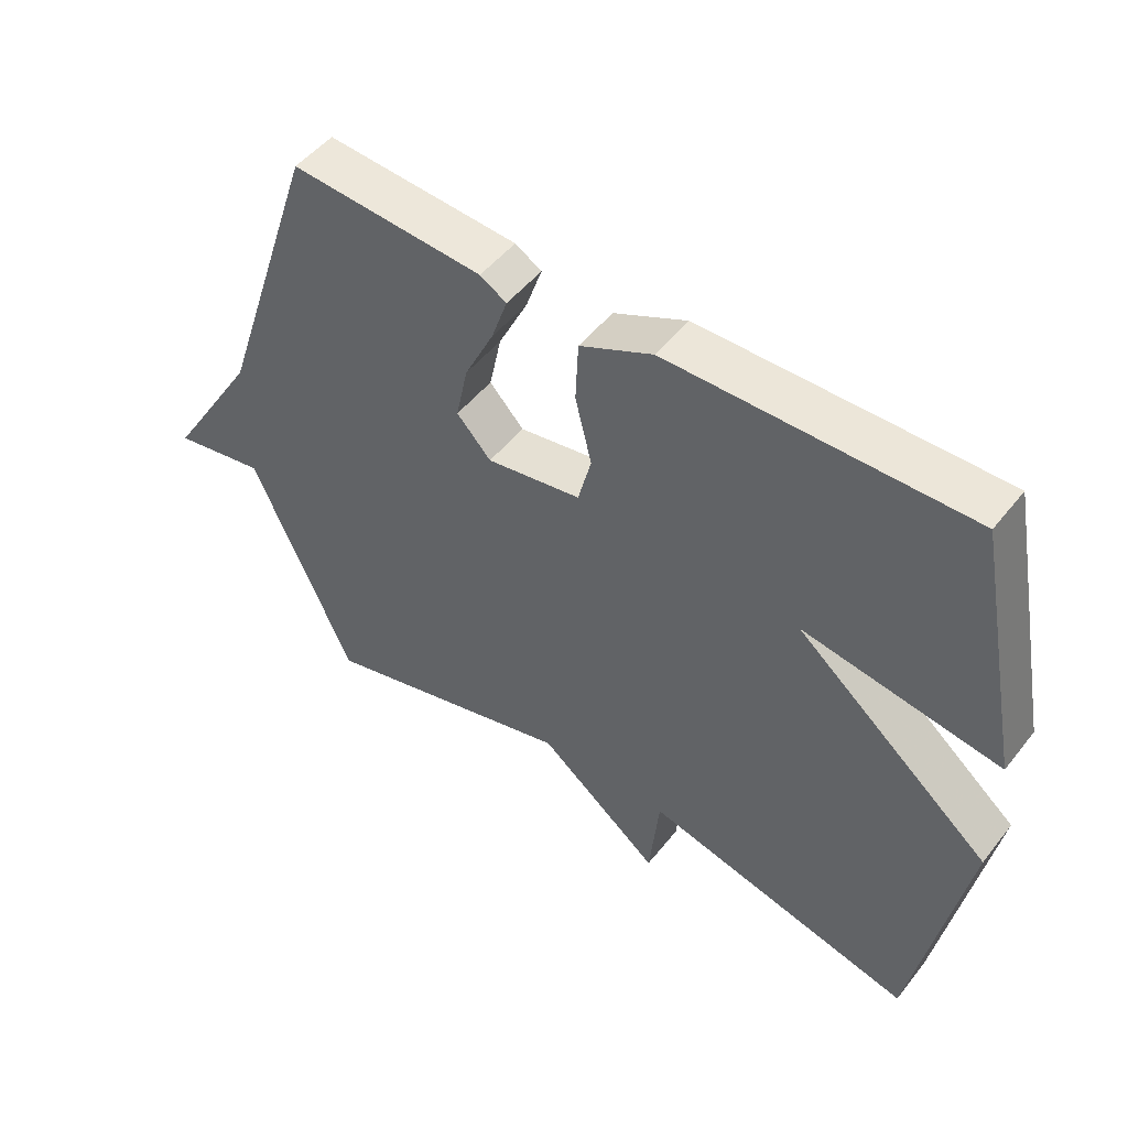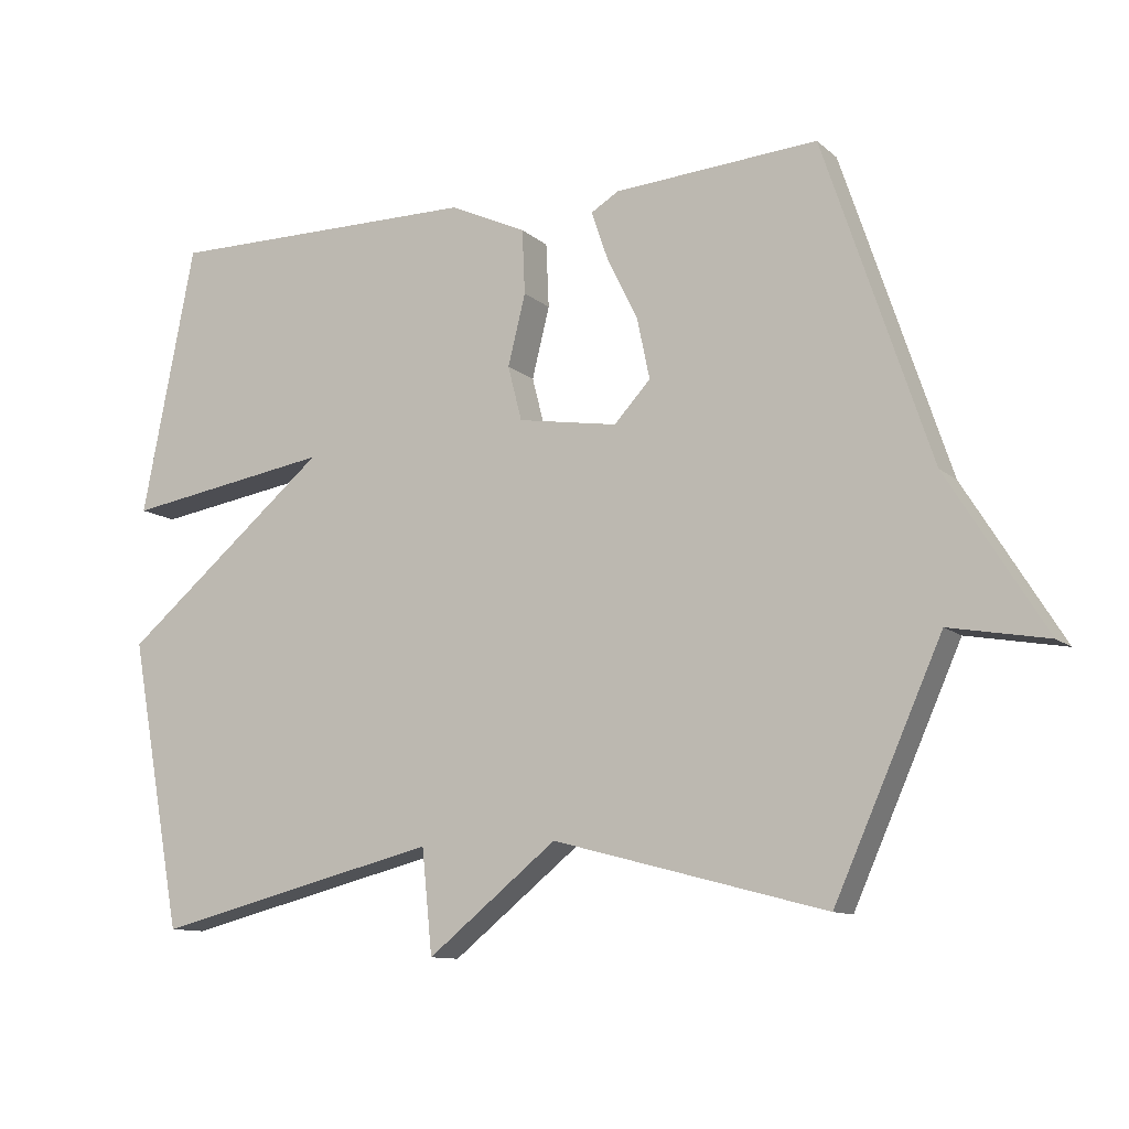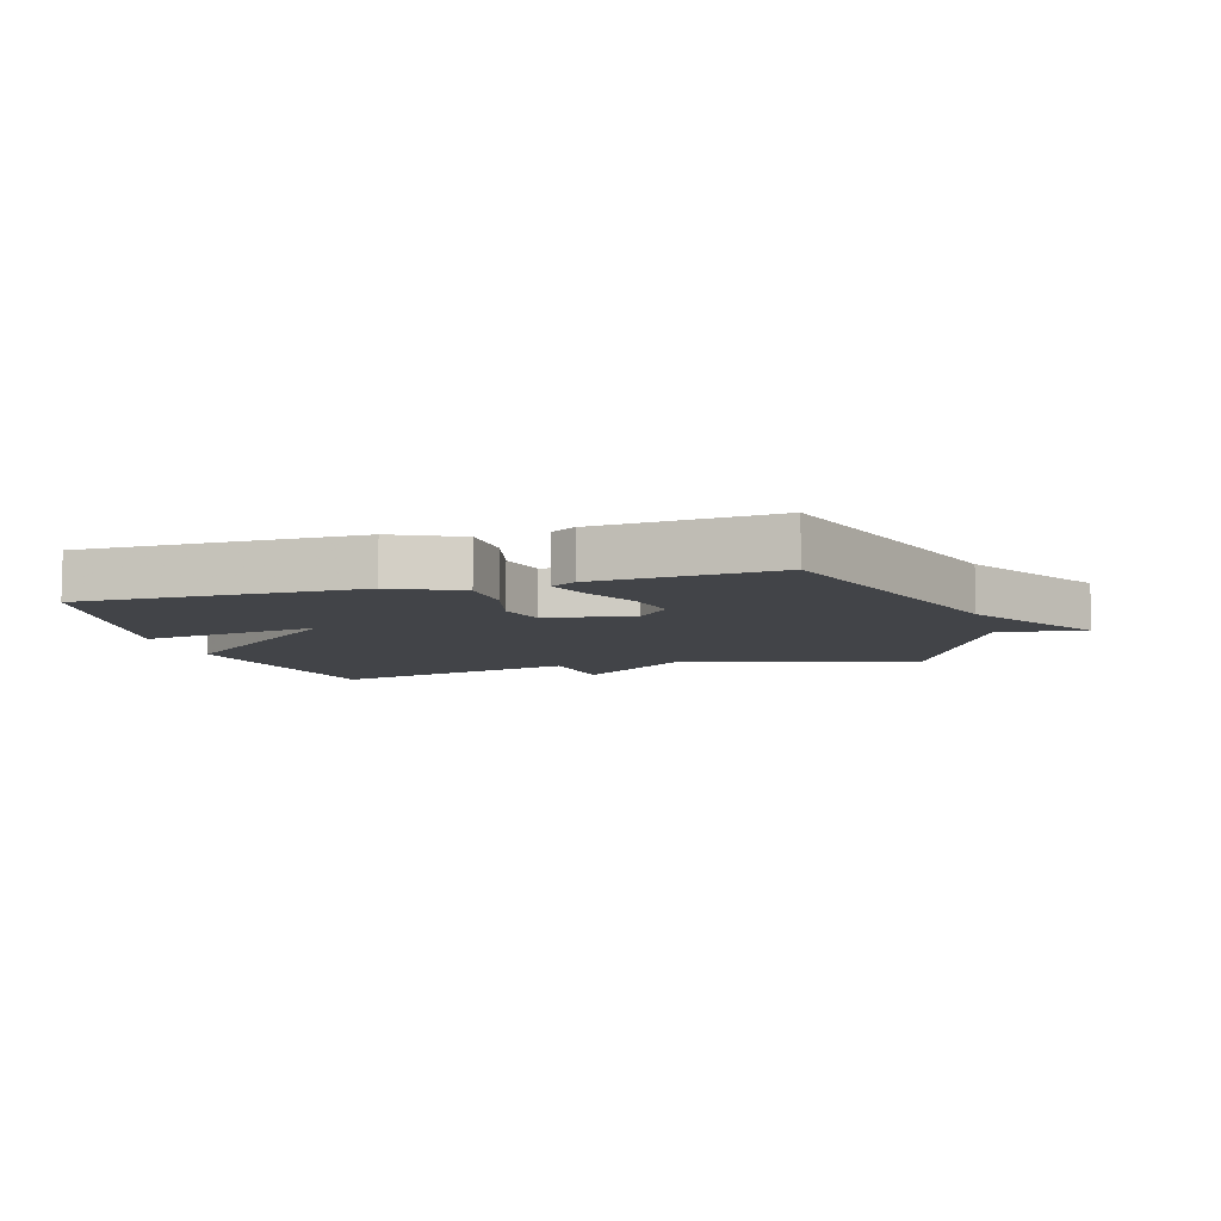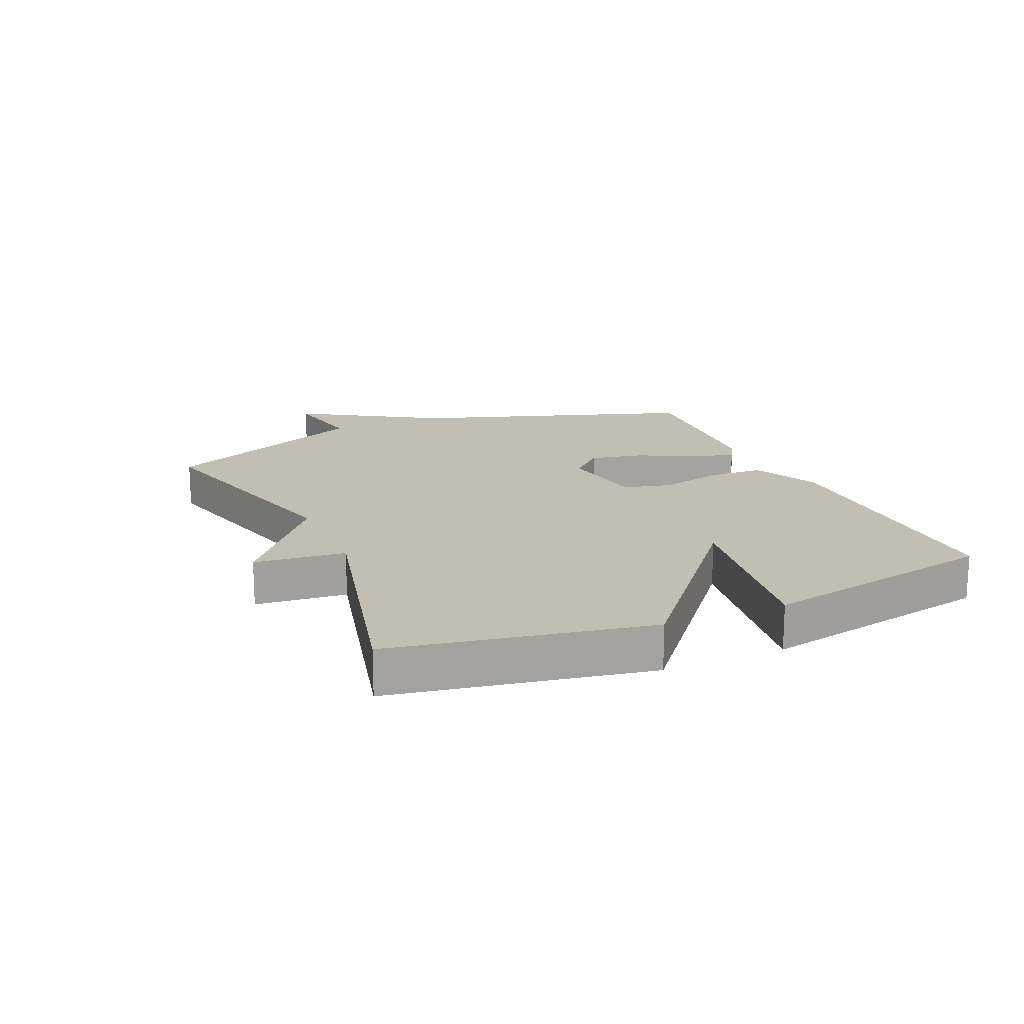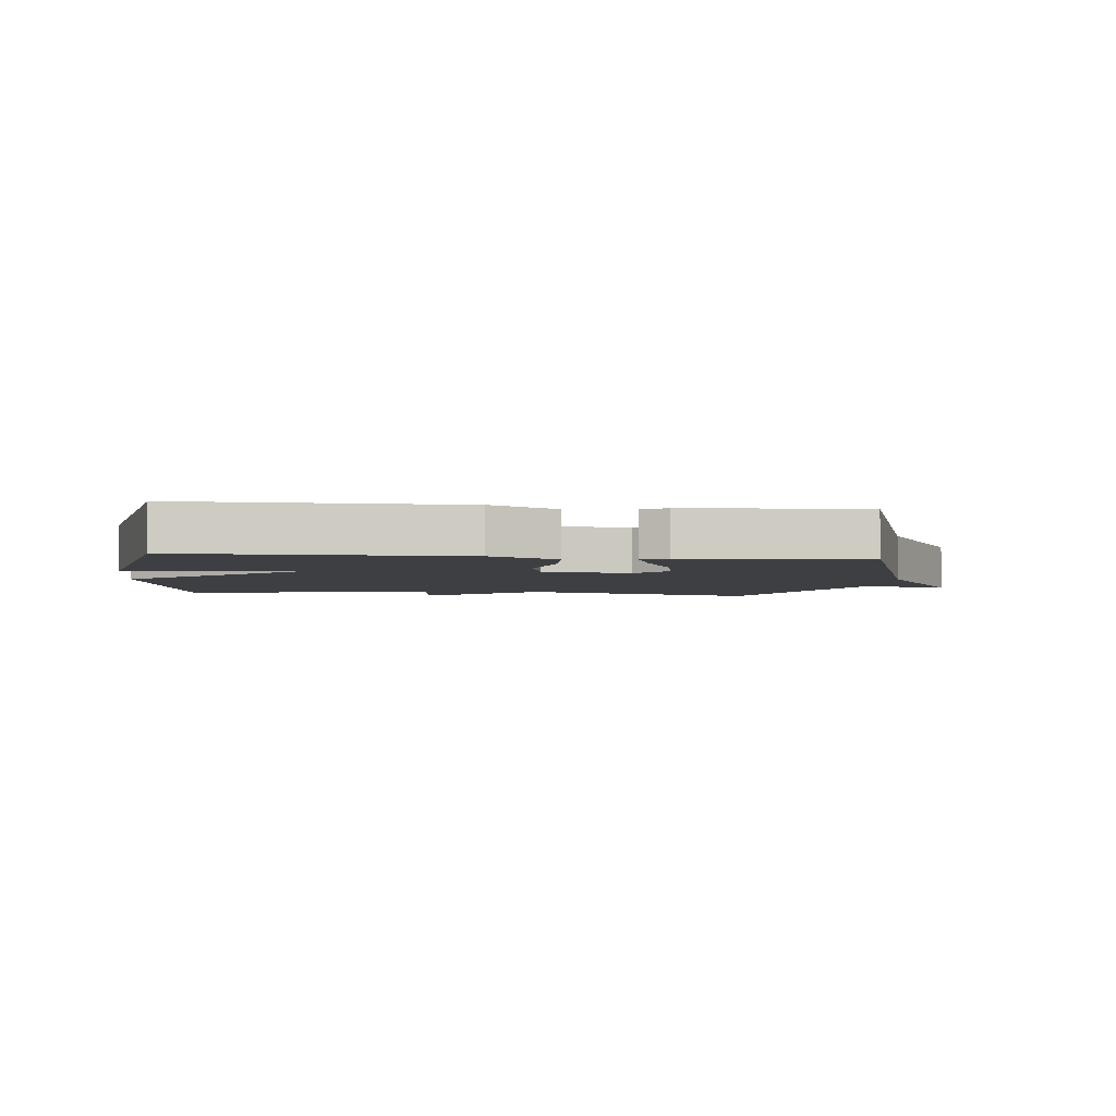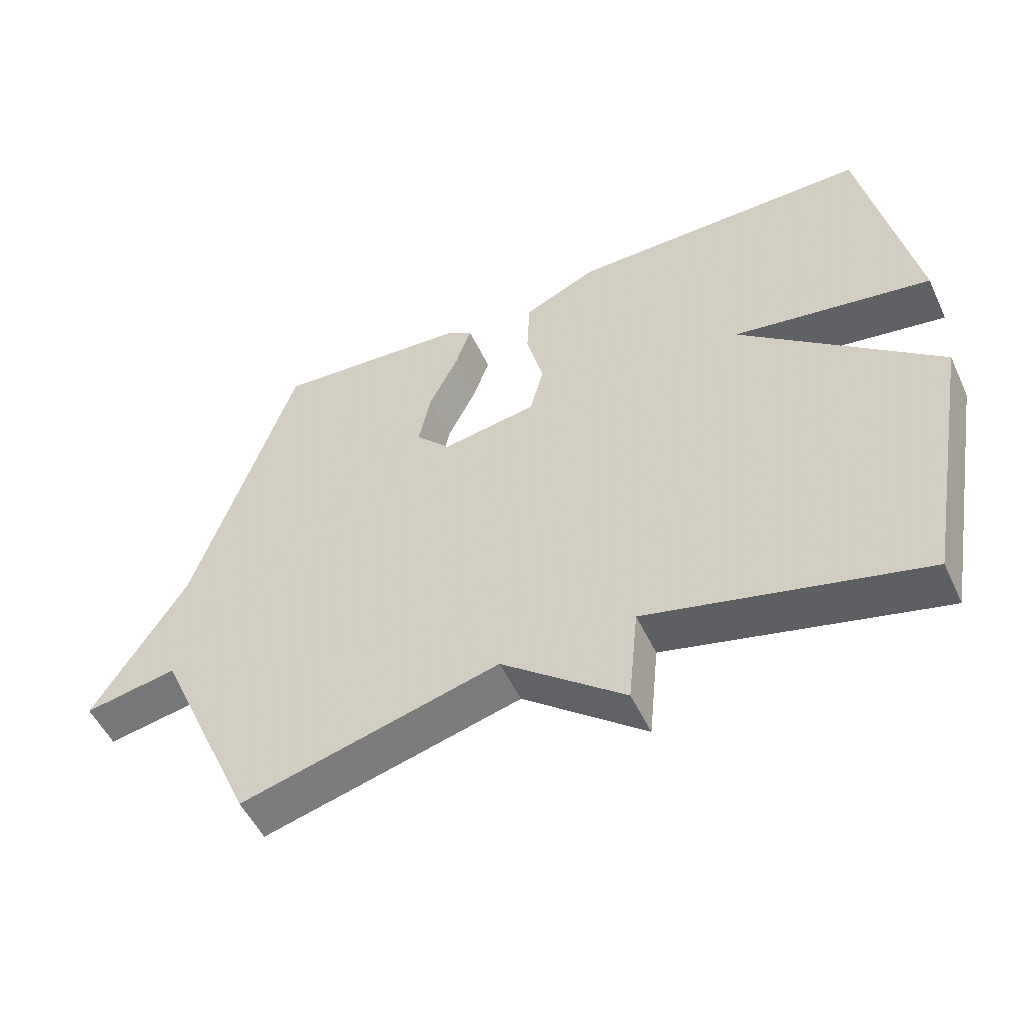
<metadata>
{"format":"obj","ext":"obj","renderer":"f3d","projection":"perspective","resolution":1024,"background":"white","views":[{"elev":49.8,"azim":-143.2,"up":"+Z"},{"elev":-11.0,"azim":27.8,"up":"+Z"},{"elev":-7.9,"azim":16.2,"up":"+Y"},{"elev":17.3,"azim":-113.7,"up":"+Y"},{"elev":-4.0,"azim":-6.3,"up":"+Y"},{"elev":-52.3,"azim":-155.2,"up":"+Z"}]}
</metadata>
<code>
v -0.5 0.07 -0.5
v -0.576 0.07 -0.086
v -0.279 0.07 0.162
v -0.576 0.07 0.114
v -0.5 0.07 0.5
v -0.049 0.07 0.498
v 0.061 0.07 0.447
v 0.065 0.07 0.355
v 0.04 0.07 0.254
v 0.06 0.07 0.176
v 0.203 0.07 0.153
v 0.255 0.07 0.209
v 0.237 0.07 0.295
v 0.193 0.07 0.385
v 0.169 0.07 0.455
v 0.209 0.07 0.479
v 0.5 0.07 0.5
v 0.653 0.07 0.043
v 0.793 0.07 -0.182
v 0.653 0.07 -0.157
v 0.5 0.07 -0.5
v 0.111 0.07 -0.398
v -0.074 0.07 -0.546
v -0.089 0.07 -0.398
v -0.5 0 -0.5
v -0.576 0 -0.086
v -0.279 0 0.162
v -0.576 0 0.114
v -0.5 0 0.5
v -0.049 0 0.498
v 0.061 0 0.447
v 0.065 0 0.355
v 0.04 0 0.254
v 0.06 0 0.176
v 0.203 0 0.153
v 0.255 0 0.209
v 0.237 0 0.295
v 0.193 0 0.385
v 0.169 0 0.455
v 0.209 0 0.479
v 0.5 0 0.5
v 0.653 0 0.043
v 0.793 0 -0.182
v 0.653 0 -0.157
v 0.5 0 -0.5
v 0.111 0 -0.398
v -0.074 0 -0.546
v -0.089 0 -0.398
f 22 23 24
f 20 21 22
f 20 22 24
f 18 19 20
f 17 18 20
f 16 17 20
f 15 16 20
f 14 15 20
f 13 14 20
f 12 13 20
f 11 12 20 24
f 1 2 3
f 24 1 3
f 11 24 3
f 10 11 3
f 7 8 9
f 6 7 9
f 5 6 9
f 4 5 9
f 3 4 9
f 3 9 10
f 48 47 46
f 46 45 44
f 48 46 44
f 44 43 42
f 44 42 41
f 44 41 40
f 44 40 39
f 44 39 38
f 44 38 37
f 44 37 36
f 48 44 36 35
f 27 26 25
f 27 25 48
f 27 48 35
f 27 35 34
f 33 32 31
f 33 31 30
f 33 30 29
f 33 29 28
f 33 28 27
f 34 33 27
f 1 25 26 2
f 2 26 27 3
f 3 27 28 4
f 4 28 29 5
f 5 29 30 6
f 6 30 31 7
f 7 31 32 8
f 8 32 33 9
f 9 33 34 10
f 10 34 35 11
f 11 35 36 12
f 12 36 37 13
f 13 37 38 14
f 14 38 39 15
f 15 39 40 16
f 16 40 41 17
f 17 41 42 18
f 18 42 43 19
f 19 43 44 20
f 20 44 45 21
f 21 45 46 22
f 22 46 47 23
f 23 47 48 24
f 24 48 25 1

</code>
